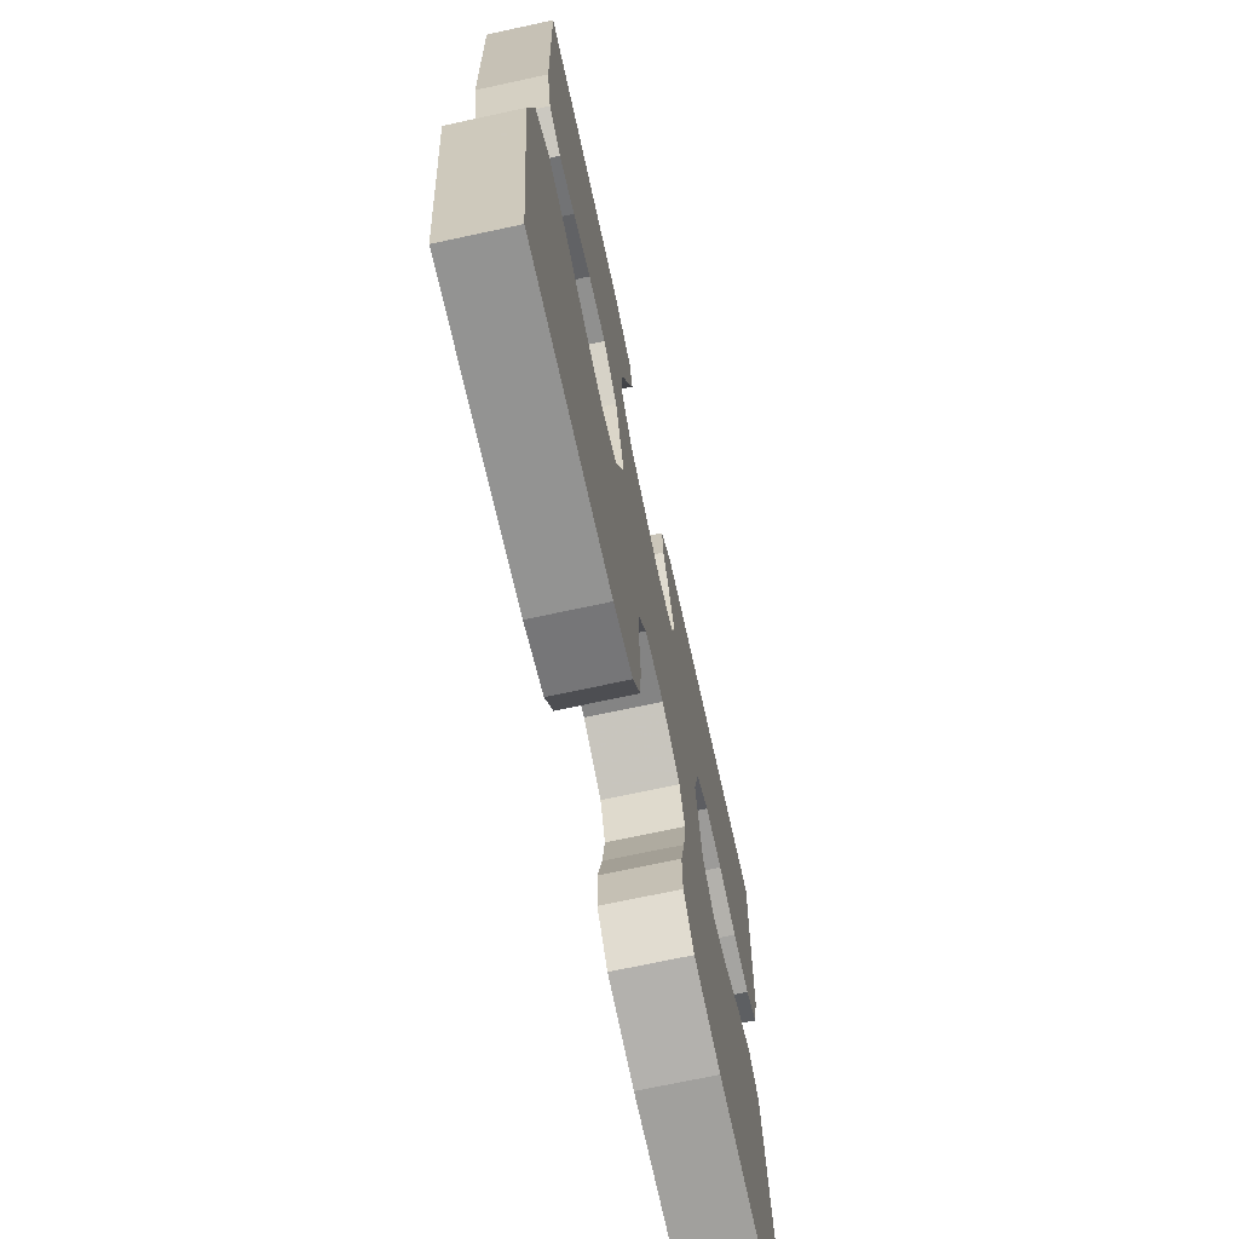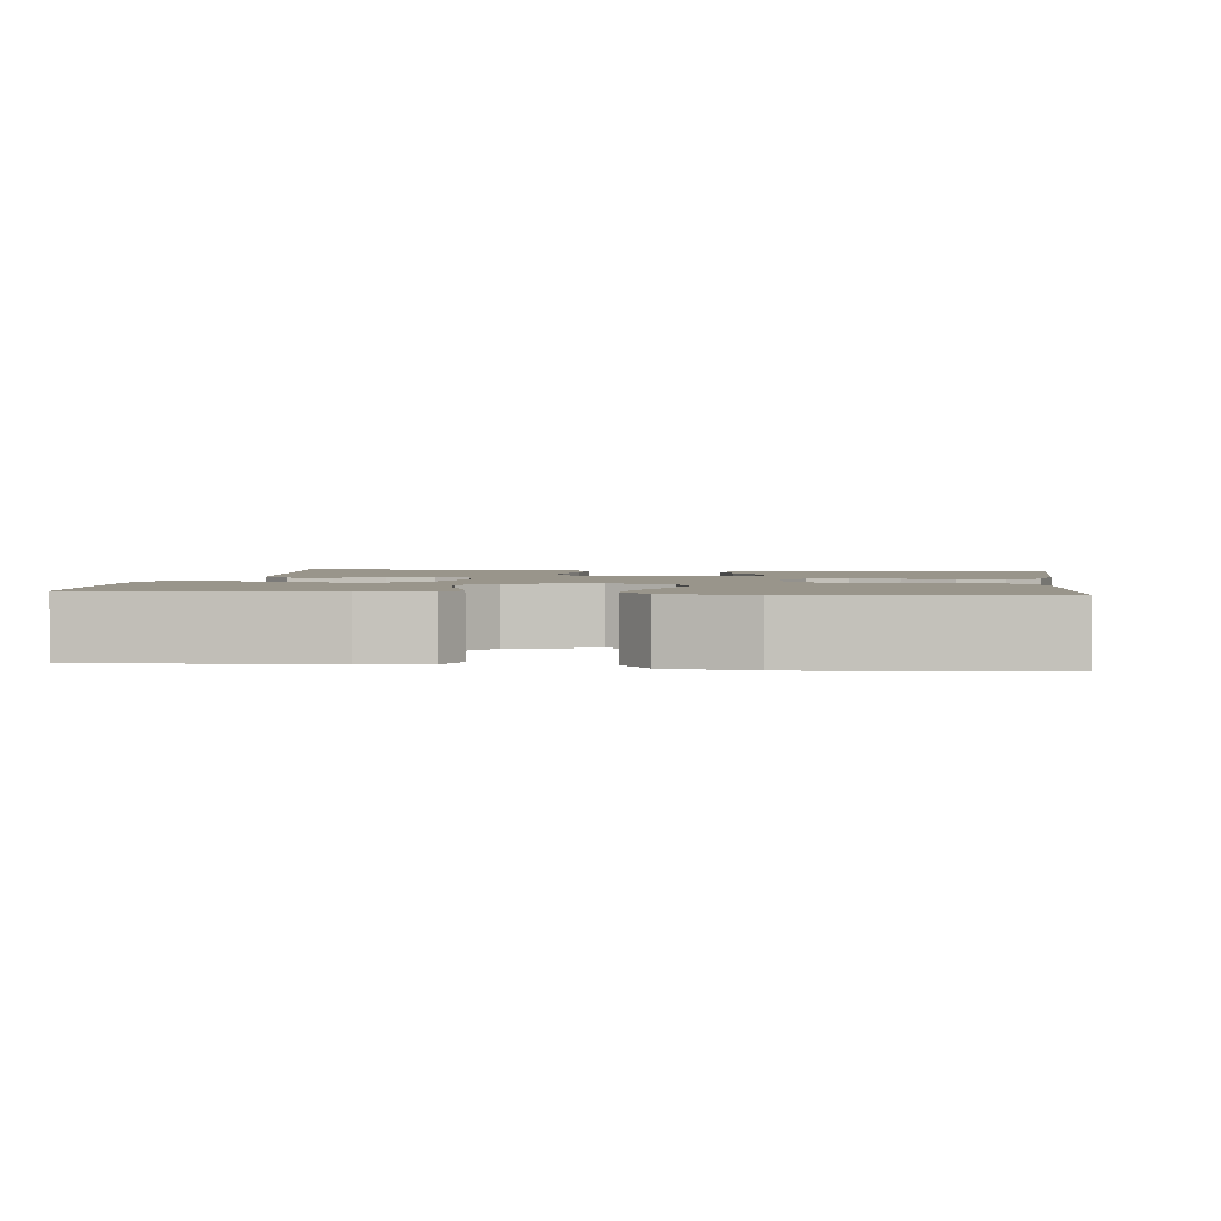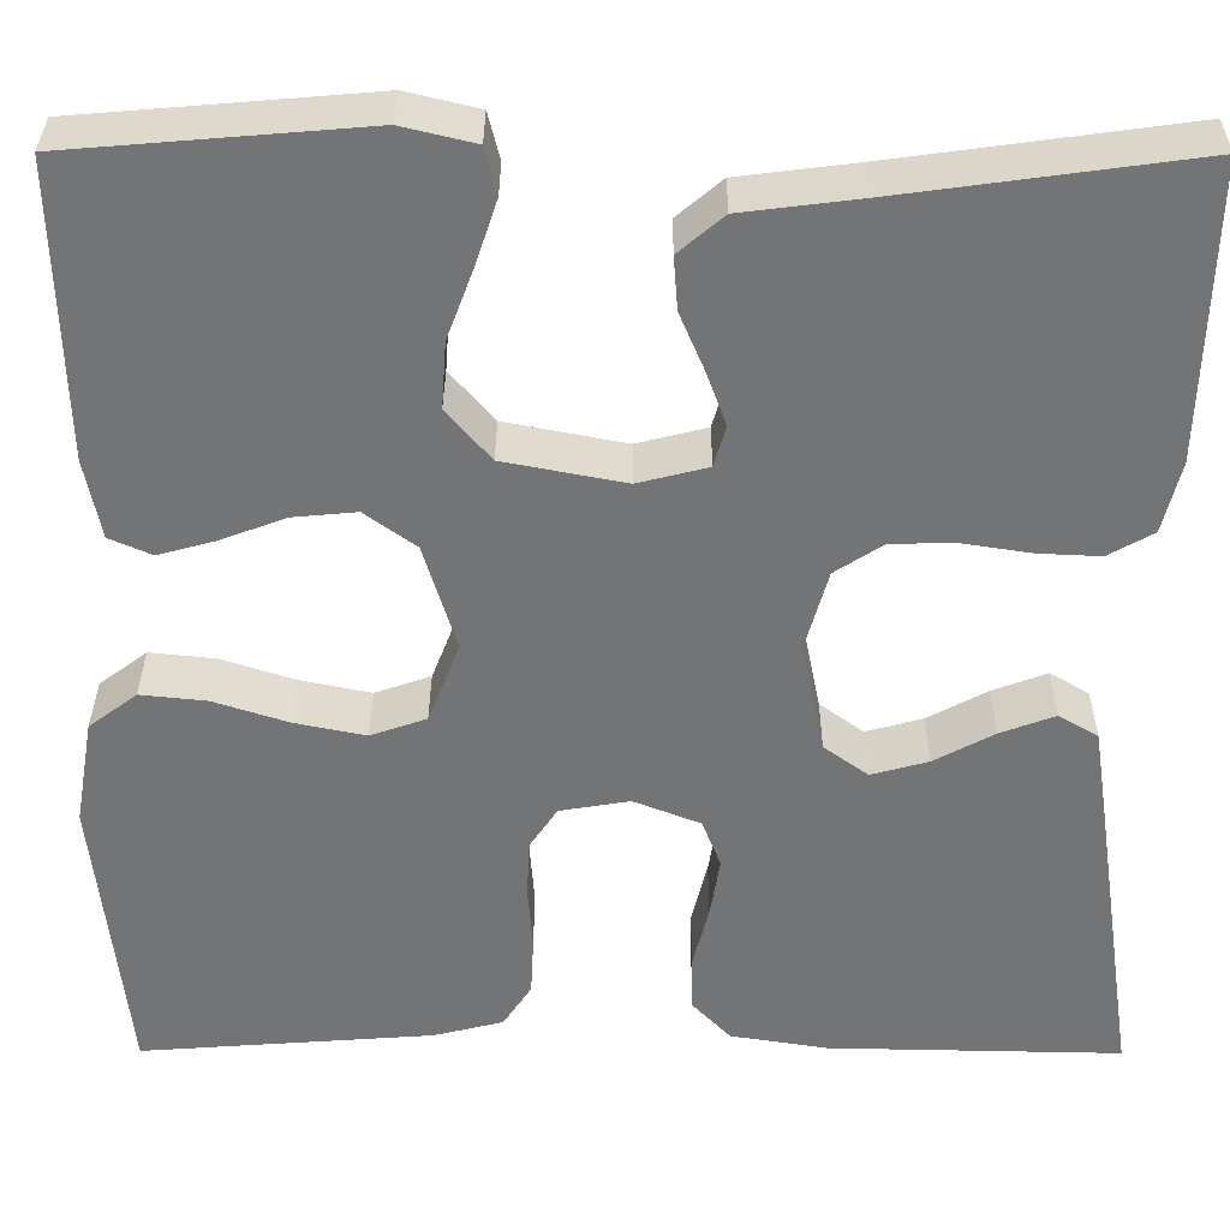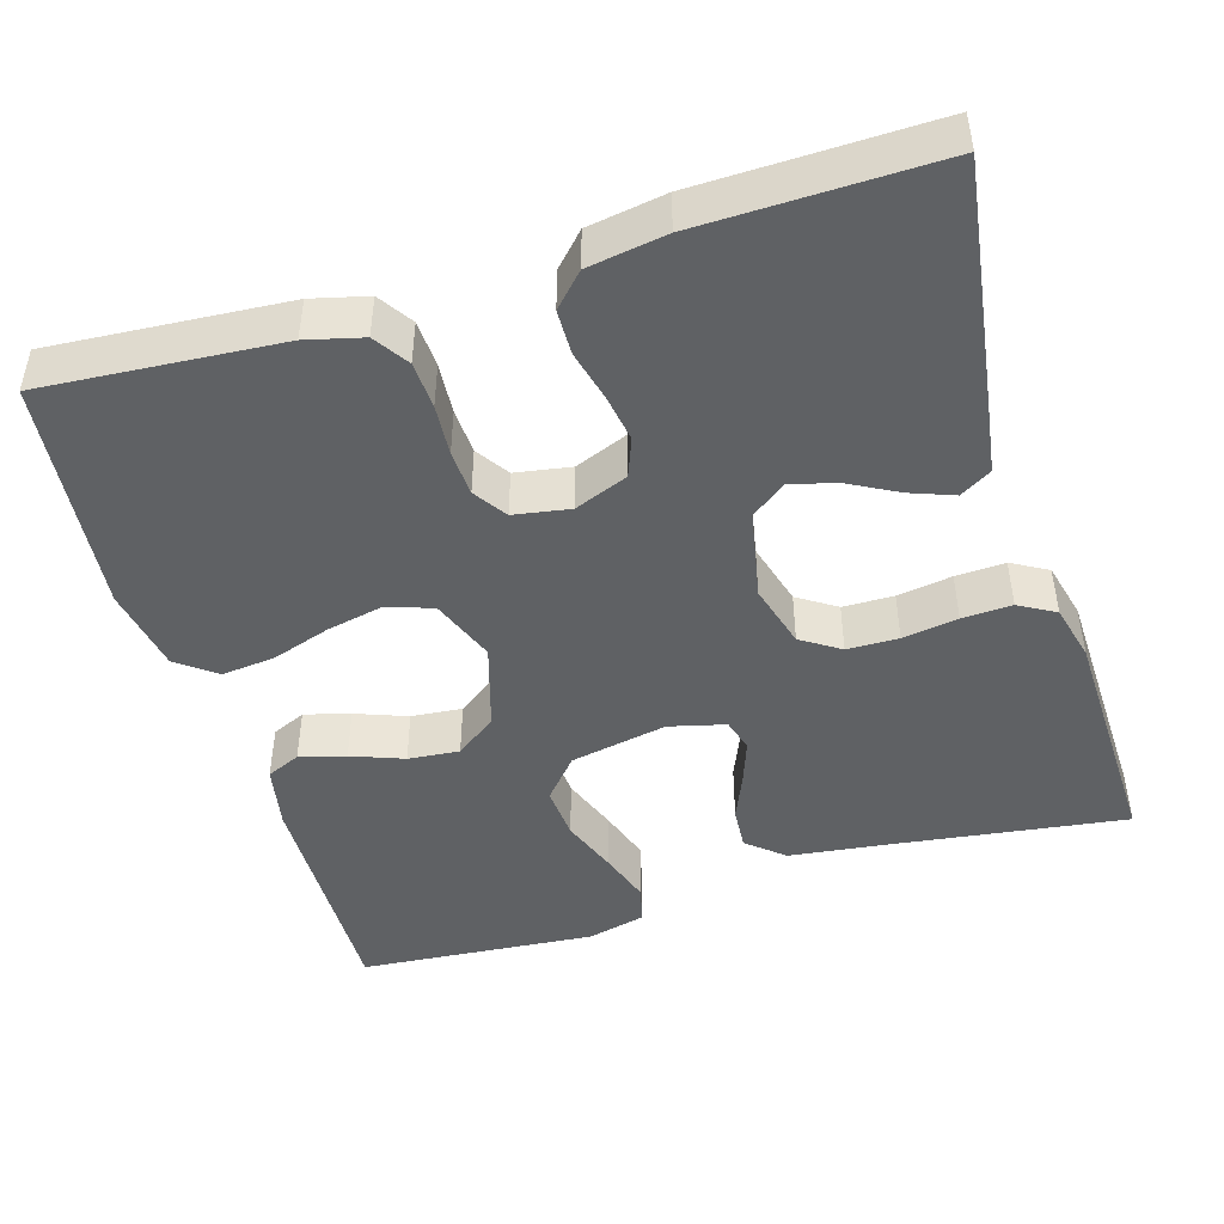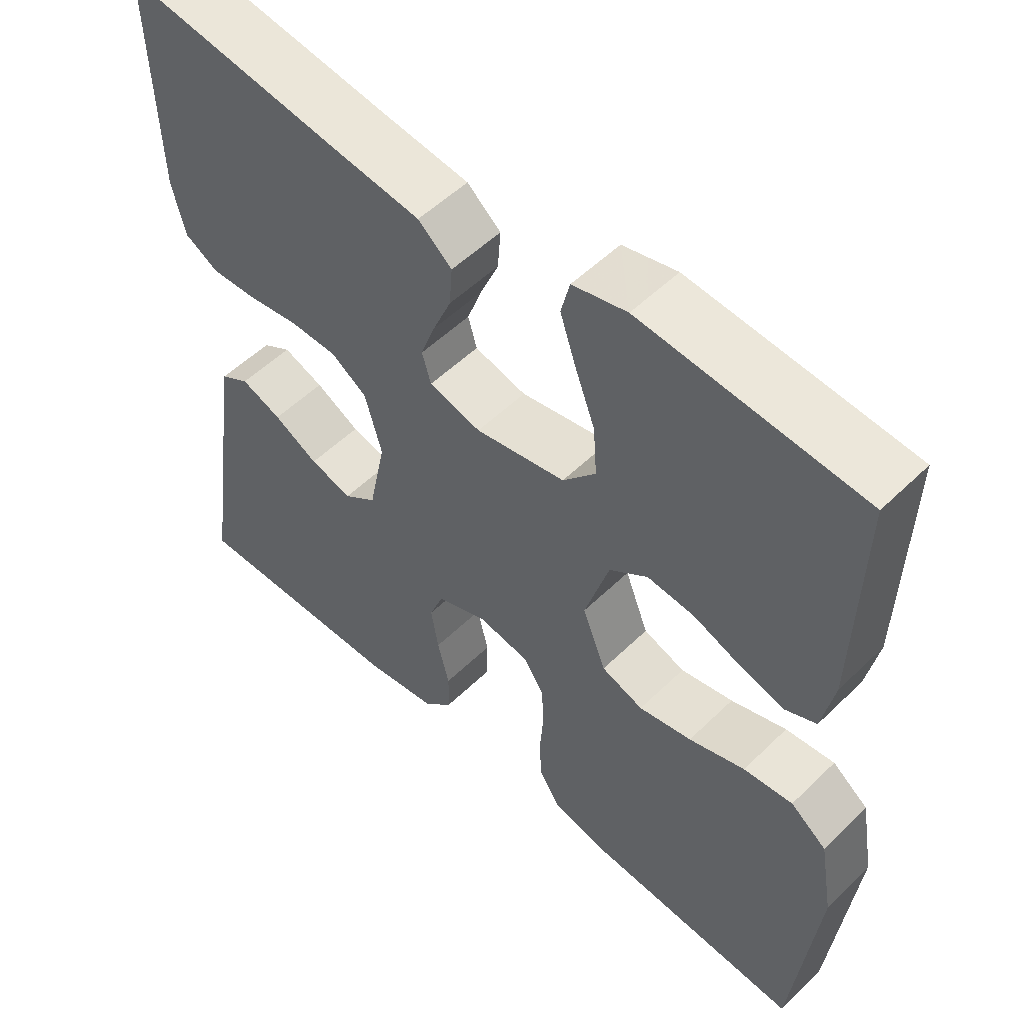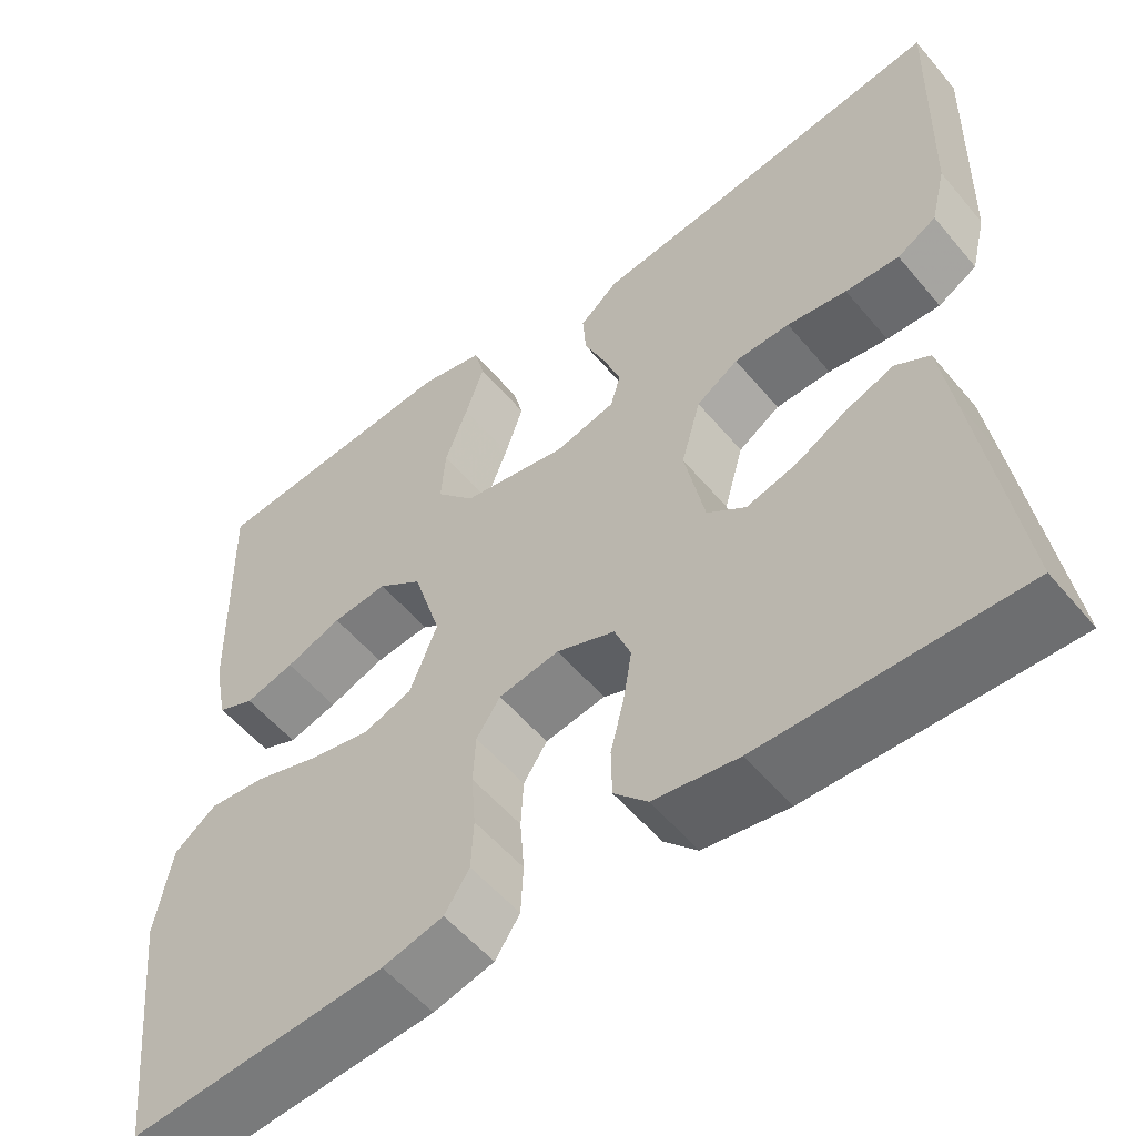
<metadata>
{"format":"obj","ext":"obj","renderer":"f3d","projection":"perspective","resolution":1024,"background":"white","views":[{"elev":-70.6,"azim":102.2,"up":"+Z"},{"elev":2.2,"azim":97.6,"up":"+Y"},{"elev":33.8,"azim":-179.8,"up":"+Z"},{"elev":-46.2,"azim":-163.1,"up":"+Y"},{"elev":53.3,"azim":44.0,"up":"+Z"},{"elev":-55.1,"azim":-140.8,"up":"+Z"}]}
</metadata>
<code>
v -0.5 0.07 -0.5
v -0.456 0.07 -0.2
v -0.441 0.07 -0.101
v -0.401 0.07 -0.077
v -0.345 0.07 -0.098
v -0.284 0.07 -0.131
v -0.226 0.07 -0.147
v -0.181 0.07 -0.114
v -0.158 0.07 0
v -0.181 0.07 0.082
v -0.23 0.07 0.114
v -0.295 0.07 0.115
v -0.365 0.07 0.104
v -0.428 0.07 0.101
v -0.474 0.07 0.127
v -0.492 0.07 0.2
v -0.5 0.07 0.5
v -0.2 0.07 0.459
v -0.08 0.07 0.444
v -0.034 0.07 0.405
v -0.038 0.07 0.351
v -0.063 0.07 0.292
v -0.083 0.07 0.237
v -0.071 0.07 0.195
v 0 0.07 0.177
v 0.123 0.07 0.201
v 0.168 0.07 0.253
v 0.163 0.07 0.321
v 0.136 0.07 0.393
v 0.114 0.07 0.459
v 0.126 0.07 0.507
v 0.2 0.07 0.525
v 0.5 0.07 0.5
v 0.493 0.07 0.2
v 0.477 0.07 0.119
v 0.434 0.07 0.1
v 0.376 0.07 0.116
v 0.31 0.07 0.141
v 0.245 0.07 0.147
v 0.193 0.07 0.109
v 0.16 0.07 0
v 0.192 0.07 -0.082
v 0.249 0.07 -0.102
v 0.321 0.07 -0.087
v 0.397 0.07 -0.062
v 0.464 0.07 -0.055
v 0.513 0.07 -0.092
v 0.532 0.07 -0.2
v 0.5 0.07 -0.5
v 0.2 0.07 -0.478
v 0.129 0.07 -0.46
v 0.1 0.07 -0.416
v 0.097 0.07 -0.356
v 0.102 0.07 -0.291
v 0.099 0.07 -0.233
v 0.071 0.07 -0.191
v 0 0.07 -0.179
v -0.068 0.07 -0.206
v -0.087 0.07 -0.255
v -0.077 0.07 -0.316
v -0.061 0.07 -0.38
v -0.062 0.07 -0.437
v -0.101 0.07 -0.478
v -0.2 0.07 -0.494
v -0.5 0 -0.5
v -0.456 0 -0.2
v -0.441 0 -0.101
v -0.401 0 -0.077
v -0.345 0 -0.098
v -0.284 0 -0.131
v -0.226 0 -0.147
v -0.181 0 -0.114
v -0.158 0 0
v -0.181 0 0.082
v -0.23 0 0.114
v -0.295 0 0.115
v -0.365 0 0.104
v -0.428 0 0.101
v -0.474 0 0.127
v -0.492 0 0.2
v -0.5 0 0.5
v -0.2 0 0.459
v -0.08 0 0.444
v -0.034 0 0.405
v -0.038 0 0.351
v -0.063 0 0.292
v -0.083 0 0.237
v -0.071 0 0.195
v 0 0 0.177
v 0.123 0 0.201
v 0.168 0 0.253
v 0.163 0 0.321
v 0.136 0 0.393
v 0.114 0 0.459
v 0.126 0 0.507
v 0.2 0 0.525
v 0.5 0 0.5
v 0.493 0 0.2
v 0.477 0 0.119
v 0.434 0 0.1
v 0.376 0 0.116
v 0.31 0 0.141
v 0.245 0 0.147
v 0.193 0 0.109
v 0.16 0 0
v 0.192 0 -0.082
v 0.249 0 -0.102
v 0.321 0 -0.087
v 0.397 0 -0.062
v 0.464 0 -0.055
v 0.513 0 -0.092
v 0.532 0 -0.2
v 0.5 0 -0.5
v 0.2 0 -0.478
v 0.129 0 -0.46
v 0.1 0 -0.416
v 0.097 0 -0.356
v 0.102 0 -0.291
v 0.099 0 -0.233
v 0.071 0 -0.191
v 0 0 -0.179
v -0.068 0 -0.206
v -0.087 0 -0.255
v -0.077 0 -0.316
v -0.061 0 -0.38
v -0.062 0 -0.437
v -0.101 0 -0.478
v -0.2 0 -0.494
f 4 5 6
f 3 4 6
f 2 3 6
f 1 2 6
f 64 1 6
f 63 64 6
f 62 63 6
f 61 62 6
f 60 61 6
f 59 60 6 7
f 58 59 7 8
f 57 58 8 9
f 56 57 9 10
f 52 53 54
f 51 52 54
f 50 51 54
f 49 50 54
f 48 49 54
f 47 48 54
f 46 47 54
f 45 46 54
f 44 45 54
f 43 44 54 55
f 42 43 55 56
f 36 37 38
f 35 36 38
f 34 35 38
f 33 34 38
f 32 33 38
f 31 32 38
f 30 31 38
f 29 30 38
f 28 29 38
f 27 28 38 39
f 26 27 39 40
f 20 21 22
f 19 20 22
f 18 19 22
f 18 22 23
f 17 18 23
f 16 17 23
f 15 16 23
f 14 15 23
f 13 14 23
f 12 13 23
f 11 12 23 24
f 41 42 56 10
f 41 10 11
f 40 41 11
f 26 40 11
f 25 26 11
f 11 24 25
f 70 69 68
f 70 68 67
f 70 67 66
f 70 66 65
f 70 65 128
f 70 128 127
f 70 127 126
f 70 126 125
f 70 125 124
f 71 70 124 123
f 72 71 123 122
f 73 72 122 121
f 74 73 121 120
f 118 117 116
f 118 116 115
f 118 115 114
f 118 114 113
f 118 113 112
f 118 112 111
f 118 111 110
f 118 110 109
f 118 109 108
f 119 118 108 107
f 120 119 107 106
f 102 101 100
f 102 100 99
f 102 99 98
f 102 98 97
f 102 97 96
f 102 96 95
f 102 95 94
f 102 94 93
f 102 93 92
f 103 102 92 91
f 104 103 91 90
f 86 85 84
f 86 84 83
f 86 83 82
f 87 86 82
f 87 82 81
f 87 81 80
f 87 80 79
f 87 79 78
f 87 78 77
f 87 77 76
f 88 87 76 75
f 74 120 106 105
f 75 74 105
f 75 105 104
f 75 104 90
f 75 90 89
f 89 88 75
f 1 65 66 2
f 2 66 67 3
f 3 67 68 4
f 4 68 69 5
f 5 69 70 6
f 6 70 71 7
f 7 71 72 8
f 8 72 73 9
f 9 73 74 10
f 10 74 75 11
f 11 75 76 12
f 12 76 77 13
f 13 77 78 14
f 14 78 79 15
f 15 79 80 16
f 16 80 81 17
f 17 81 82 18
f 18 82 83 19
f 19 83 84 20
f 20 84 85 21
f 21 85 86 22
f 22 86 87 23
f 23 87 88 24
f 24 88 89 25
f 25 89 90 26
f 26 90 91 27
f 27 91 92 28
f 28 92 93 29
f 29 93 94 30
f 30 94 95 31
f 31 95 96 32
f 32 96 97 33
f 33 97 98 34
f 34 98 99 35
f 35 99 100 36
f 36 100 101 37
f 37 101 102 38
f 38 102 103 39
f 39 103 104 40
f 40 104 105 41
f 41 105 106 42
f 42 106 107 43
f 43 107 108 44
f 44 108 109 45
f 45 109 110 46
f 46 110 111 47
f 47 111 112 48
f 48 112 113 49
f 49 113 114 50
f 50 114 115 51
f 51 115 116 52
f 52 116 117 53
f 53 117 118 54
f 54 118 119 55
f 55 119 120 56
f 56 120 121 57
f 57 121 122 58
f 58 122 123 59
f 59 123 124 60
f 60 124 125 61
f 61 125 126 62
f 62 126 127 63
f 63 127 128 64
f 64 128 65 1

</code>
